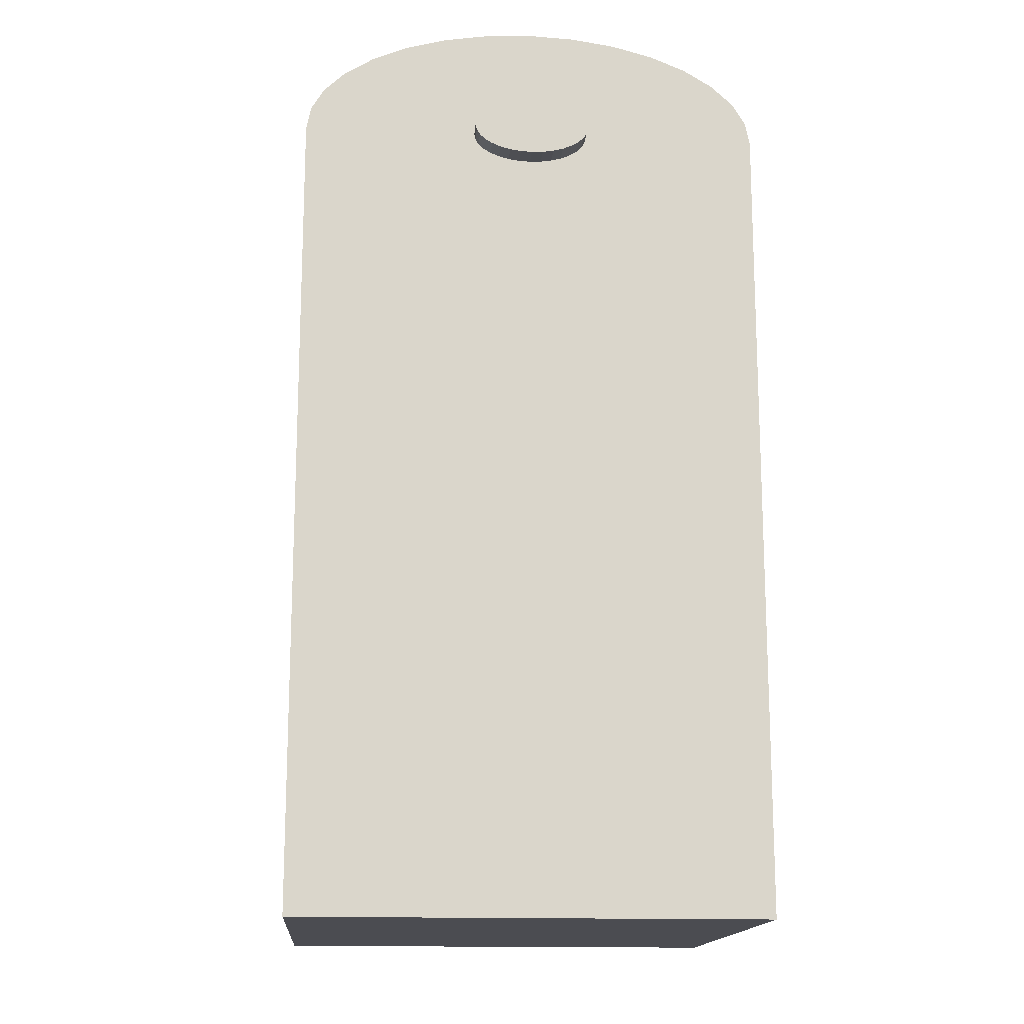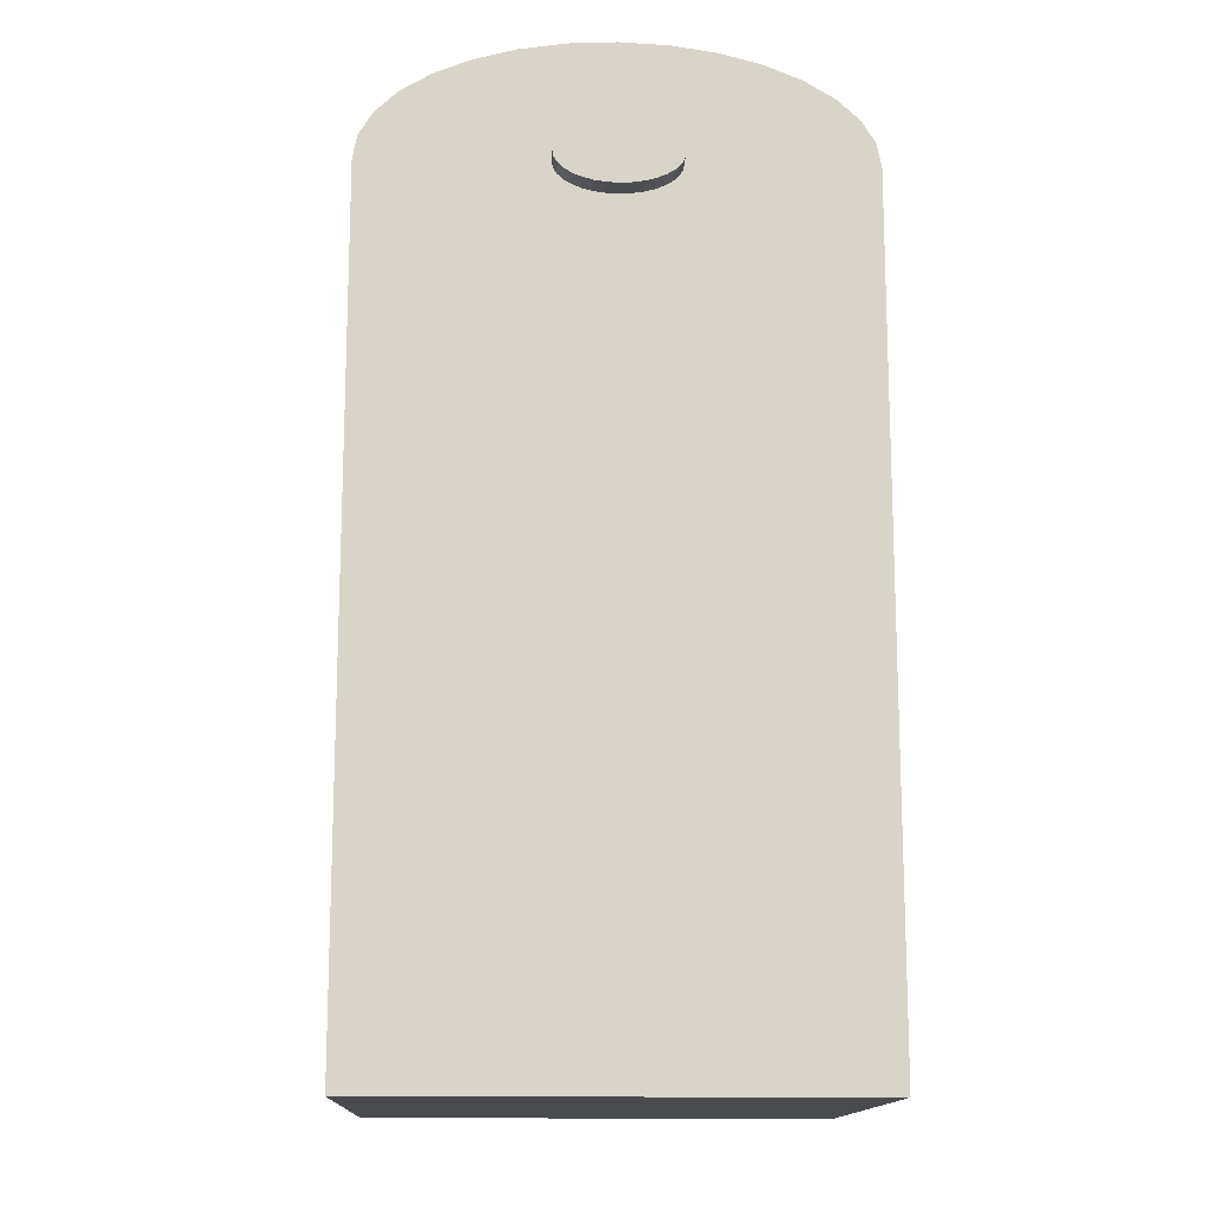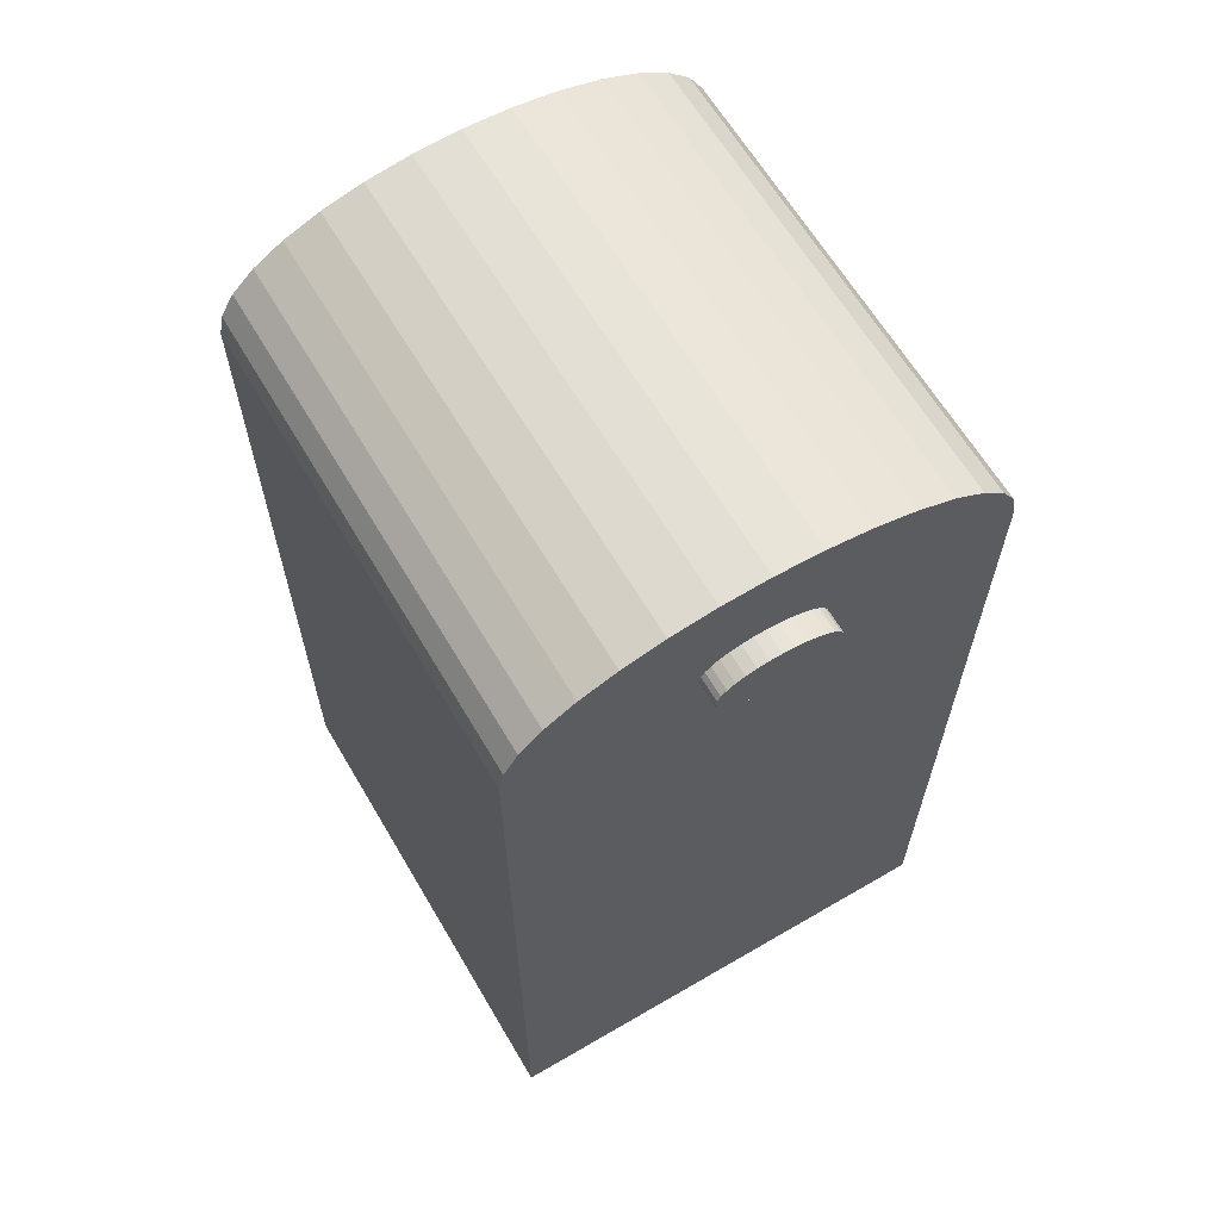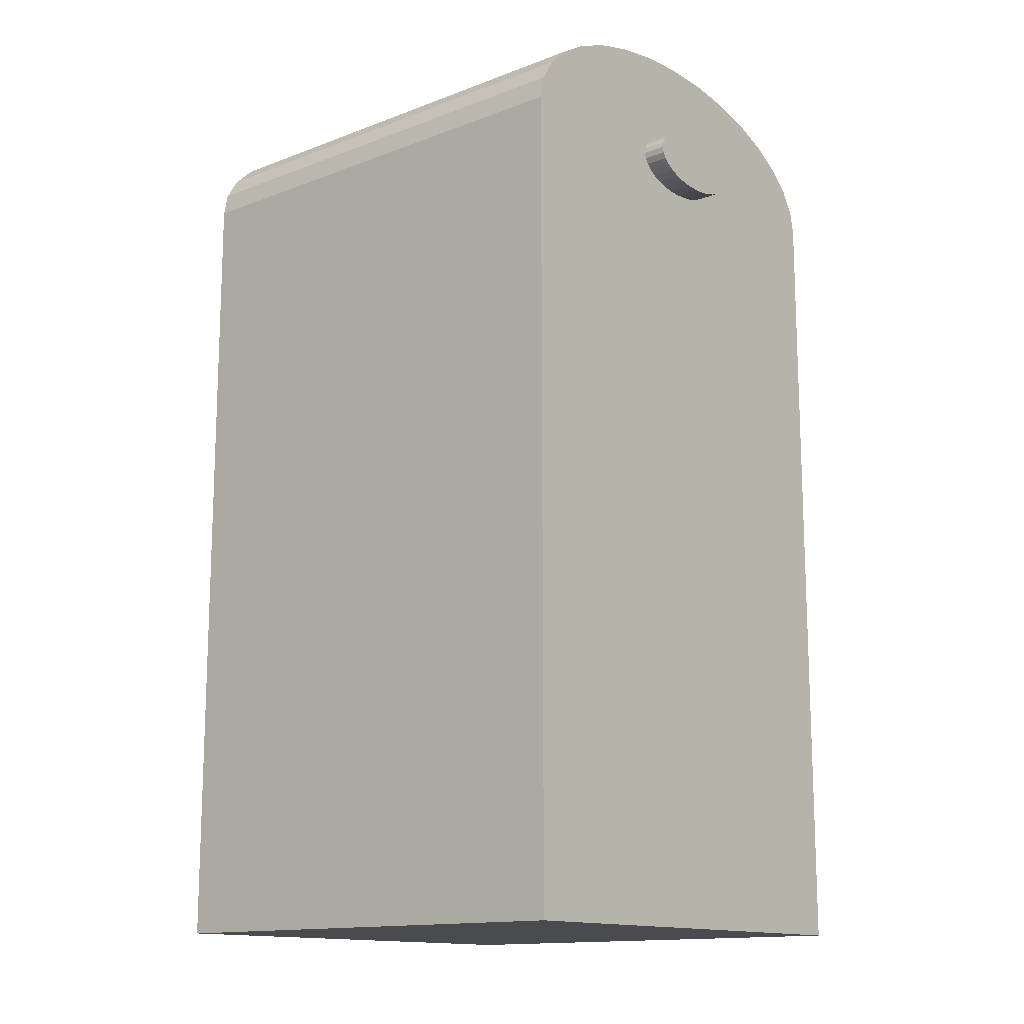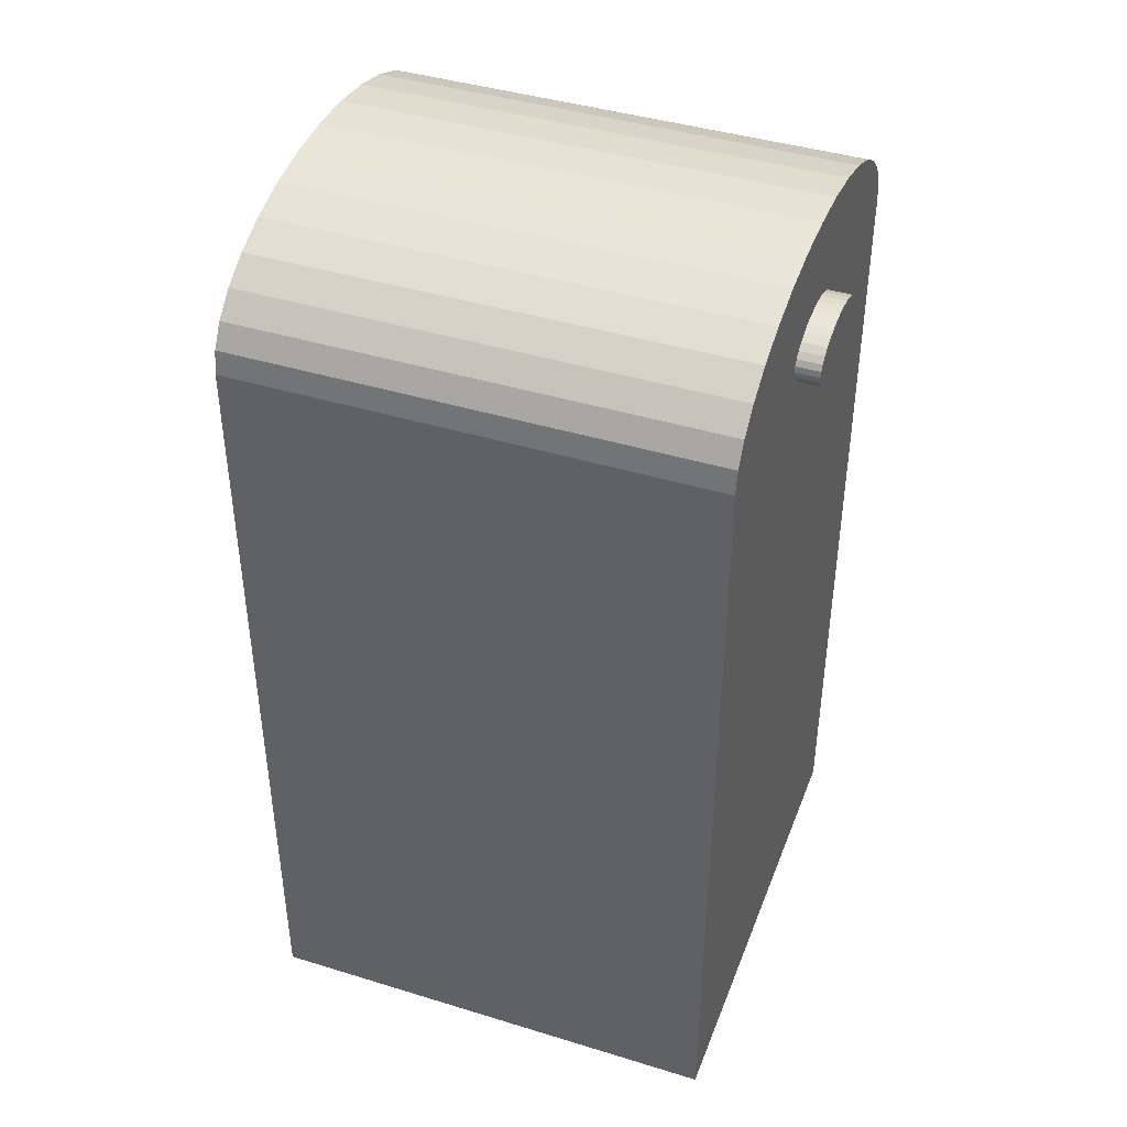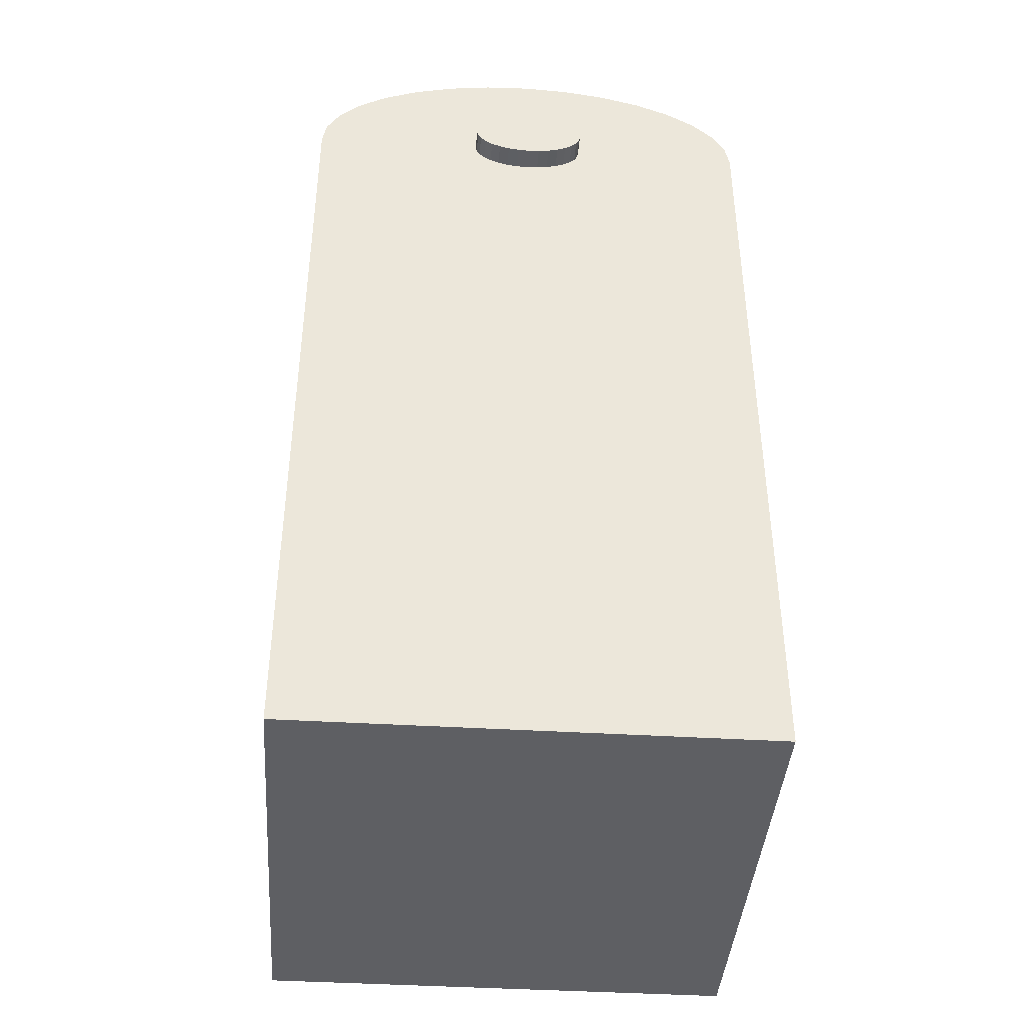
<metadata>
{"format":"obj","ext":"obj","renderer":"f3d","projection":"perspective","resolution":1024,"background":"white","views":[{"elev":-15.5,"azim":-94.6,"up":"+Y"},{"elev":-14.2,"azim":87.7,"up":"+Y"},{"elev":63.7,"azim":59.5,"up":"+Y"},{"elev":-14.1,"azim":40.0,"up":"+Y"},{"elev":42.1,"azim":-159.8,"up":"+Y"},{"elev":-41.5,"azim":85.8,"up":"+Y"}]}
</metadata>
<code>
o body_l_intermediate_pinvpin_collision_Cube.035
v -0.01 0.01125 0.01
v -0.01 0.04575 0.01
v -0.01 0.01125 -0.01
v -0.01 0.04575 -0.01
v 0.01 0.01125 0.01
v 0.01 0.04575 0.01
v 0.01 0.01125 -0.01
v 0.01 0.04575 -0.01
v -0.01 0.04575 -0.01
v 0.01 0.04575 -0.01
v -0.01 0.04575 0.01
v 0.01 0.04575 -0.01
v -0.01 0.04673 0.009808
v 0.01 0.04673 0.009808
v -0.01 0.04766 0.009239
v 0.01 0.04766 0.009239
v -0.01 0.04853 0.008315
v 0.01 0.04853 0.008315
v -0.01 0.04929 0.007071
v 0.01 0.04929 0.007071
v -0.01 0.04991 0.005556
v 0.01 0.04991 0.005556
v -0.01 0.05037 0.003827
v 0.01 0.05037 0.003827
v -0.01 0.05065 0.001951
v 0.01 0.05065 0.001951
v -0.01 0.05075 -0
v 0.01 0.05075 -0
v -0.01 0.05065 -0.001951
v 0.01 0.05065 -0.001951
v -0.01 0.05037 -0.003827
v 0.01 0.05037 -0.003827
v -0.01 0.04991 -0.005556
v 0.01 0.04991 -0.005556
v -0.01 0.04929 -0.007071
v 0.01 0.04929 -0.007071
v -0.01 0.04853 -0.008315
v 0.01 0.04853 -0.008315
v -0.01 0.04766 -0.009239
v 0.01 0.04766 -0.009239
v -0.01 0.04673 -0.009808
v 0.01 0.04673 -0.009808
v 0.01 0.04575 0.01
v -0.011 0.04575 -0.0025
v 0.011 0.04575 -0.0025
v -0.011 0.04551 -0.002452
v 0.011 0.04551 -0.002452
v -0.011 0.04527 -0.00231
v 0.011 0.04527 -0.00231
v -0.011 0.04506 -0.002079
v 0.011 0.04506 -0.002079
v -0.011 0.04487 -0.001768
v 0.011 0.04487 -0.001768
v -0.011 0.04471 -0.001389
v 0.011 0.04471 -0.001389
v -0.011 0.0446 -0.000957
v 0.011 0.0446 -0.000957
v -0.011 0.04452 -0.000488
v 0.011 0.04452 -0.000488
v -0.011 0.0445 -0
v 0.011 0.0445 -0
v -0.011 0.04452 0.000488
v 0.011 0.04452 0.000488
v -0.011 0.0446 0.000957
v 0.011 0.0446 0.000957
v -0.011 0.04471 0.001389
v 0.011 0.04471 0.001389
v -0.011 0.04487 0.001768
v 0.011 0.04487 0.001768
v -0.011 0.04506 0.002079
v 0.011 0.04506 0.002079
v -0.011 0.04527 0.00231
v 0.011 0.04527 0.00231
v -0.011 0.04551 0.002452
v 0.011 0.04551 0.002452
v -0.011 0.04575 0.0025
v 0.011 0.04575 0.0025
v -0.011 0.04599 0.002452
v 0.011 0.04599 0.002452
v -0.011 0.04623 0.00231
v 0.011 0.04623 0.00231
v -0.011 0.04644 0.002079
v 0.011 0.04644 0.002079
v -0.011 0.04663 0.001768
v 0.011 0.04663 0.001768
v -0.011 0.04679 0.001389
v 0.011 0.04679 0.001389
v -0.011 0.04691 0.000957
v 0.011 0.04691 0.000957
v -0.011 0.04698 0.000488
v 0.011 0.04698 0.000488
v -0.011 0.047 -0
v 0.011 0.047 -0
v -0.011 0.04698 -0.000488
v 0.011 0.04698 -0.000488
v -0.011 0.04691 -0.000957
v 0.011 0.04691 -0.000957
v -0.011 0.04679 -0.001389
v 0.011 0.04679 -0.001389
v -0.011 0.04663 -0.001768
v 0.011 0.04663 -0.001768
v -0.011 0.04644 -0.002079
v 0.011 0.04644 -0.002079
v -0.011 0.04623 -0.00231
v 0.011 0.04623 -0.00231
v -0.011 0.04599 -0.002452
v 0.011 0.04599 -0.002452
f 2 3 1
f 4 7 3
f 8 5 7
f 6 1 5
f 7 1 3
f 4 6 8
f 11 14 13
f 18 16 43
f 37 39 9
f 14 15 13
f 16 17 15
f 18 19 17
f 20 21 19
f 22 23 21
f 24 25 23
f 26 27 25
f 28 29 27
f 30 31 29
f 32 33 31
f 34 35 33
f 36 37 35
f 38 39 37
f 40 41 39
f 42 9 41
f 45 46 44
f 47 48 46
f 49 50 48
f 51 52 50
f 53 54 52
f 54 57 56
f 57 58 56
f 59 60 58
f 61 62 60
f 63 64 62
f 65 66 64
f 67 68 66
f 68 71 70
f 71 72 70
f 73 74 72
f 74 77 76
f 77 78 76
f 79 80 78
f 81 82 80
f 83 84 82
f 85 86 84
f 87 88 86
f 89 90 88
f 91 92 90
f 93 94 92
f 95 96 94
f 97 98 96
f 99 100 98
f 101 102 100
f 103 104 102
f 53 51 101
f 105 106 104
f 107 44 106
f 102 104 50
f 2 4 3
f 4 8 7
f 8 6 5
f 6 2 1
f 7 5 1
f 4 2 6
f 11 43 14
f 16 14 43
f 43 12 28
f 12 42 40
f 38 12 40
f 38 36 12
f 36 34 12
f 34 32 12
f 32 30 12
f 30 28 12
f 28 26 43
f 26 24 43
f 24 22 43
f 22 20 43
f 20 18 43
f 41 9 39
f 9 11 27
f 35 9 33
f 11 13 15
f 15 17 11
f 17 19 11
f 19 21 11
f 21 23 11
f 23 25 11
f 25 27 11
f 27 29 9
f 29 31 9
f 31 33 9
f 35 37 9
f 14 16 15
f 16 18 17
f 18 20 19
f 20 22 21
f 22 24 23
f 24 26 25
f 26 28 27
f 28 30 29
f 30 32 31
f 32 34 33
f 34 36 35
f 36 38 37
f 38 40 39
f 40 42 41
f 42 10 9
f 45 47 46
f 47 49 48
f 49 51 50
f 51 53 52
f 53 55 54
f 54 55 57
f 57 59 58
f 59 61 60
f 61 63 62
f 63 65 64
f 65 67 66
f 67 69 68
f 68 69 71
f 71 73 72
f 73 75 74
f 74 75 77
f 77 79 78
f 79 81 80
f 81 83 82
f 83 85 84
f 85 87 86
f 87 89 88
f 89 91 90
f 91 93 92
f 93 95 94
f 95 97 96
f 97 99 98
f 99 101 100
f 101 103 102
f 103 105 104
f 49 47 105
f 47 45 107
f 105 47 107
f 105 103 49
f 103 101 51
f 49 103 51
f 101 99 53
f 99 97 55
f 53 99 55
f 97 95 59
f 95 93 61
f 93 91 63
f 91 89 65
f 89 87 65
f 87 85 67
f 65 87 67
f 85 83 69
f 83 81 71
f 69 83 71
f 81 79 73
f 79 77 75
f 73 79 75
f 73 71 81
f 69 67 85
f 65 63 91
f 63 61 93
f 61 59 95
f 59 57 97
f 57 55 97
f 105 107 106
f 107 45 44
f 106 44 46
f 46 48 106
f 48 50 104
f 106 48 104
f 50 52 100
f 52 54 98
f 54 56 98
f 56 58 96
f 98 56 96
f 58 60 92
f 60 62 90
f 62 64 90
f 64 66 88
f 90 64 88
f 66 68 84
f 68 70 82
f 70 72 82
f 72 74 80
f 82 72 80
f 74 76 78
f 78 80 74
f 82 84 68
f 84 86 66
f 86 88 66
f 90 92 60
f 92 94 58
f 94 96 58
f 98 100 52
f 100 102 50
l 10 12

</code>
